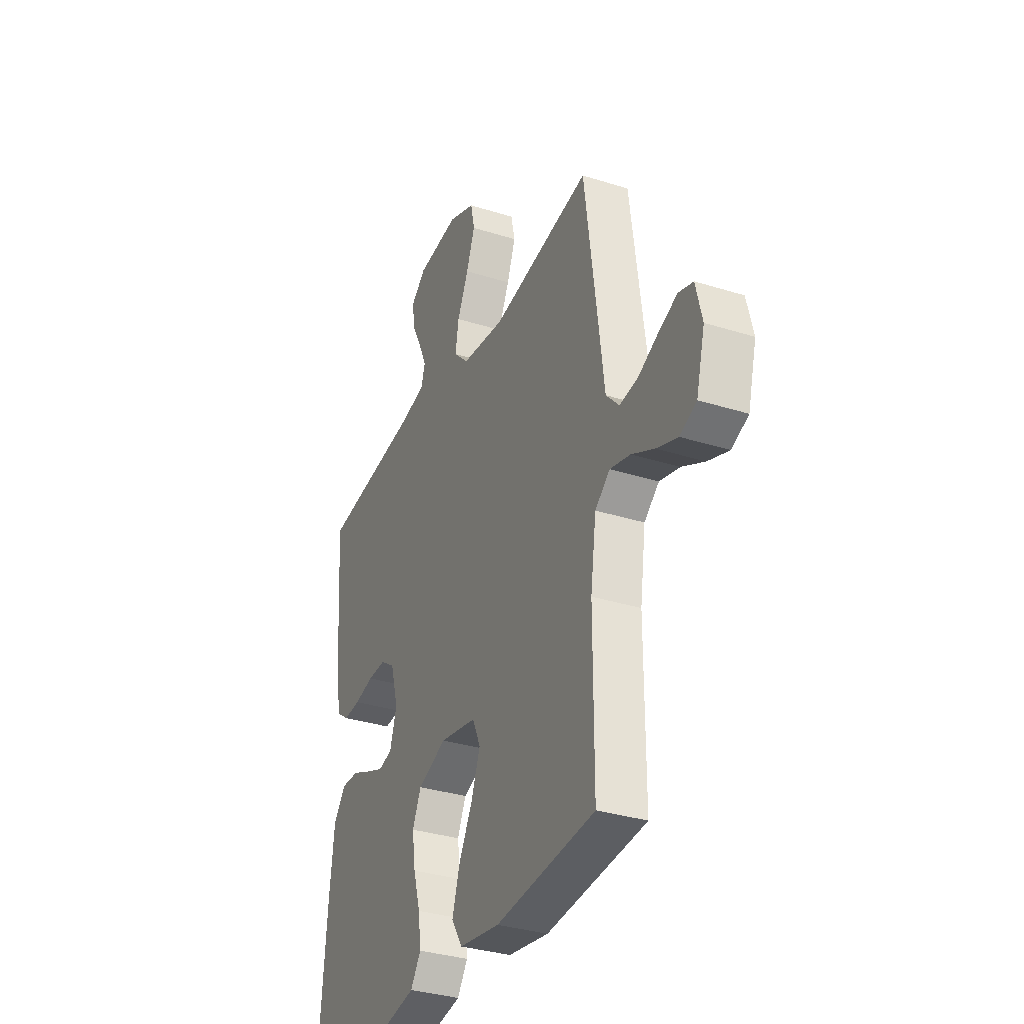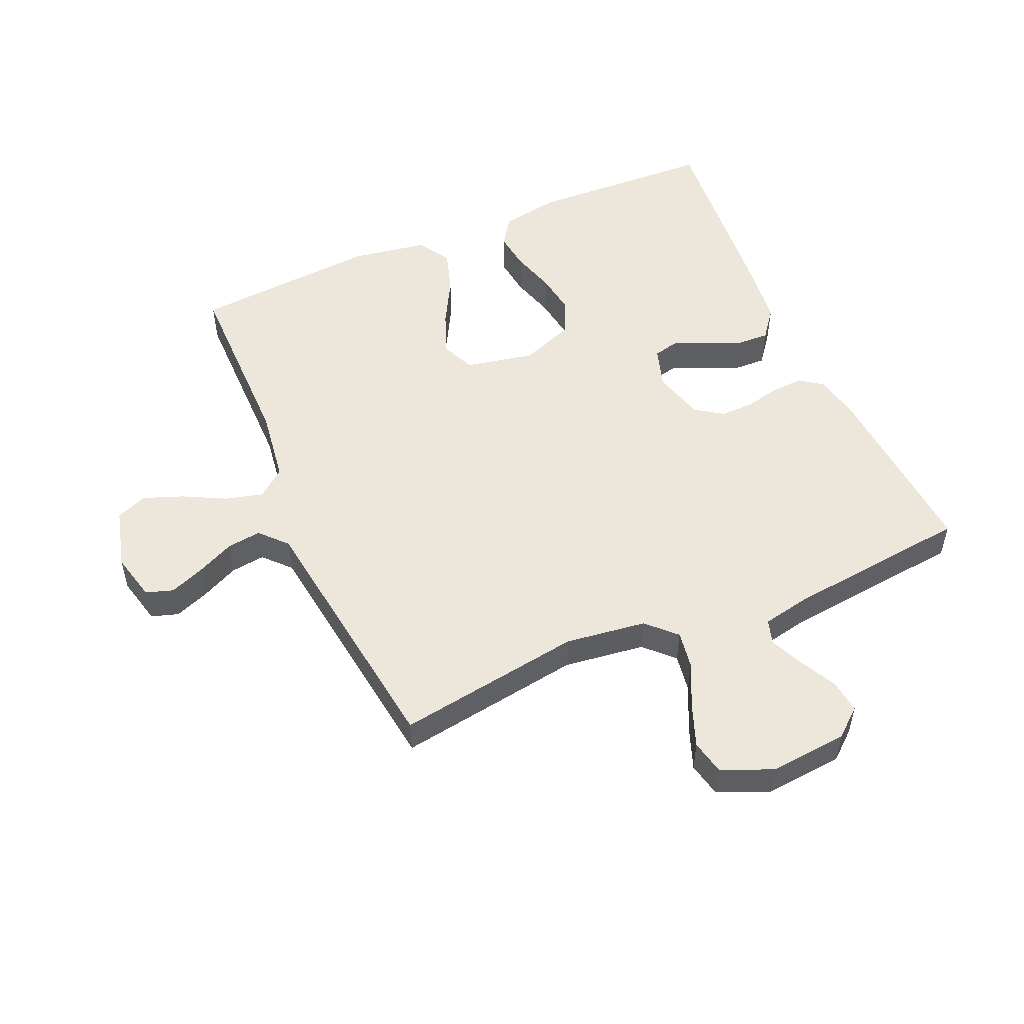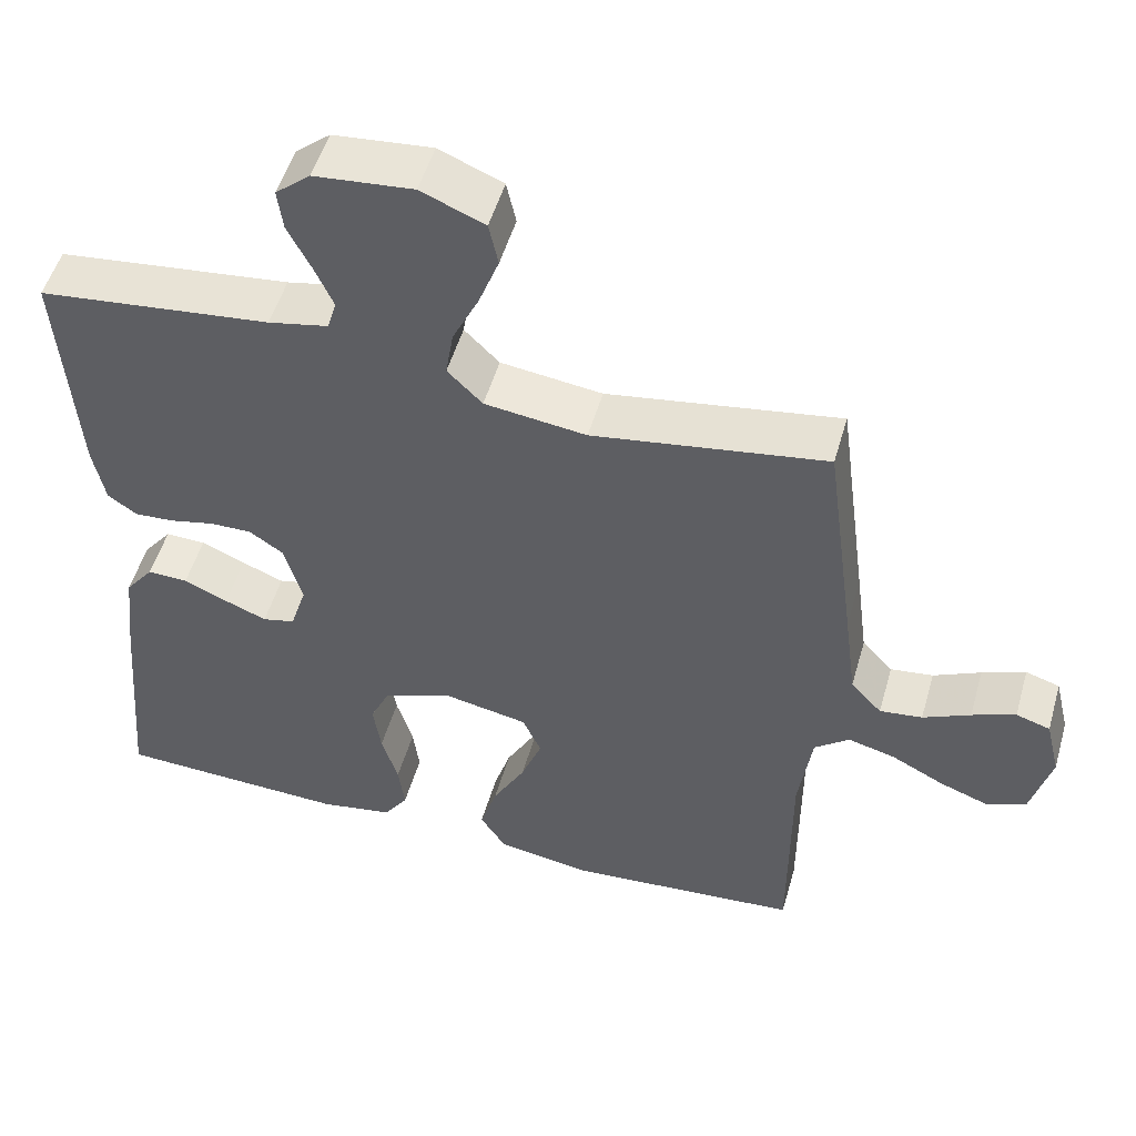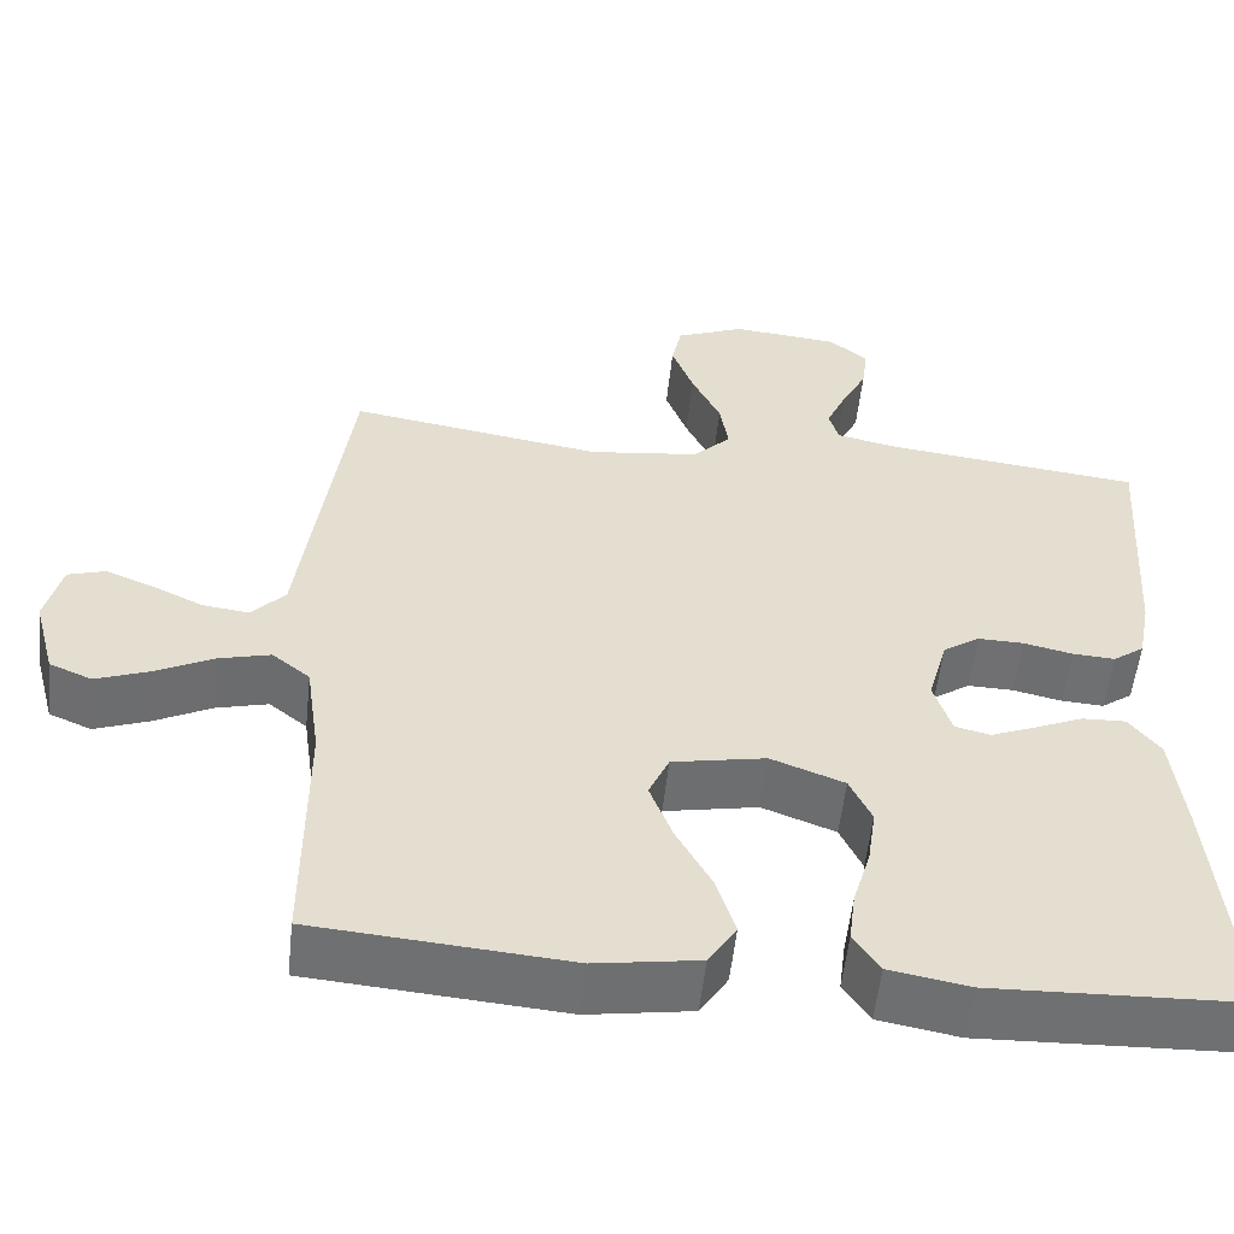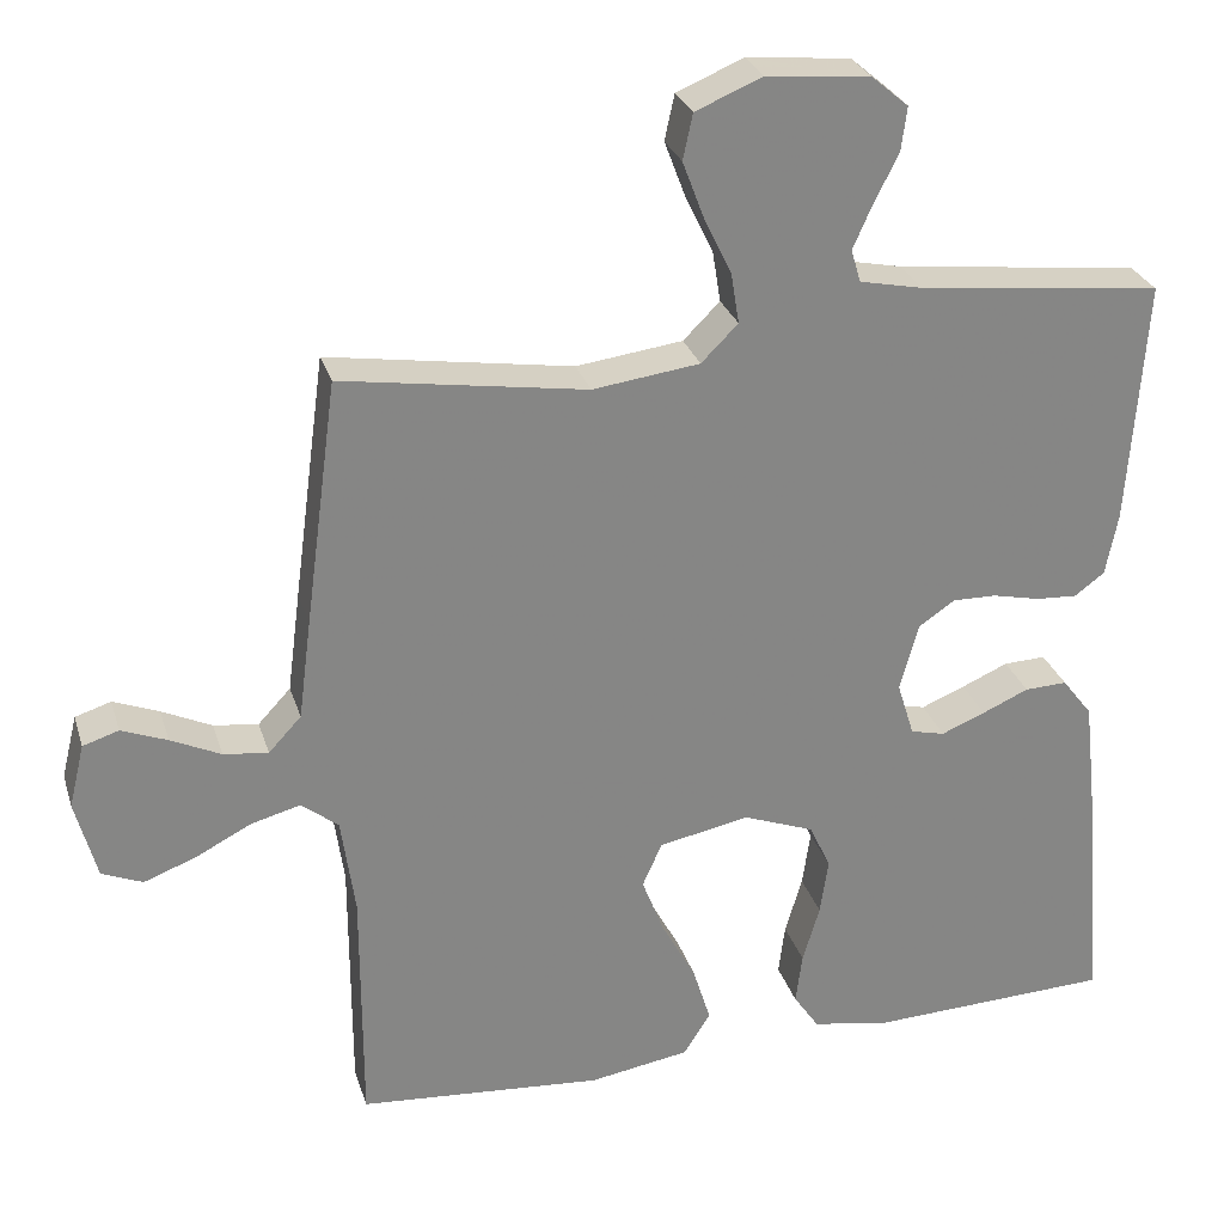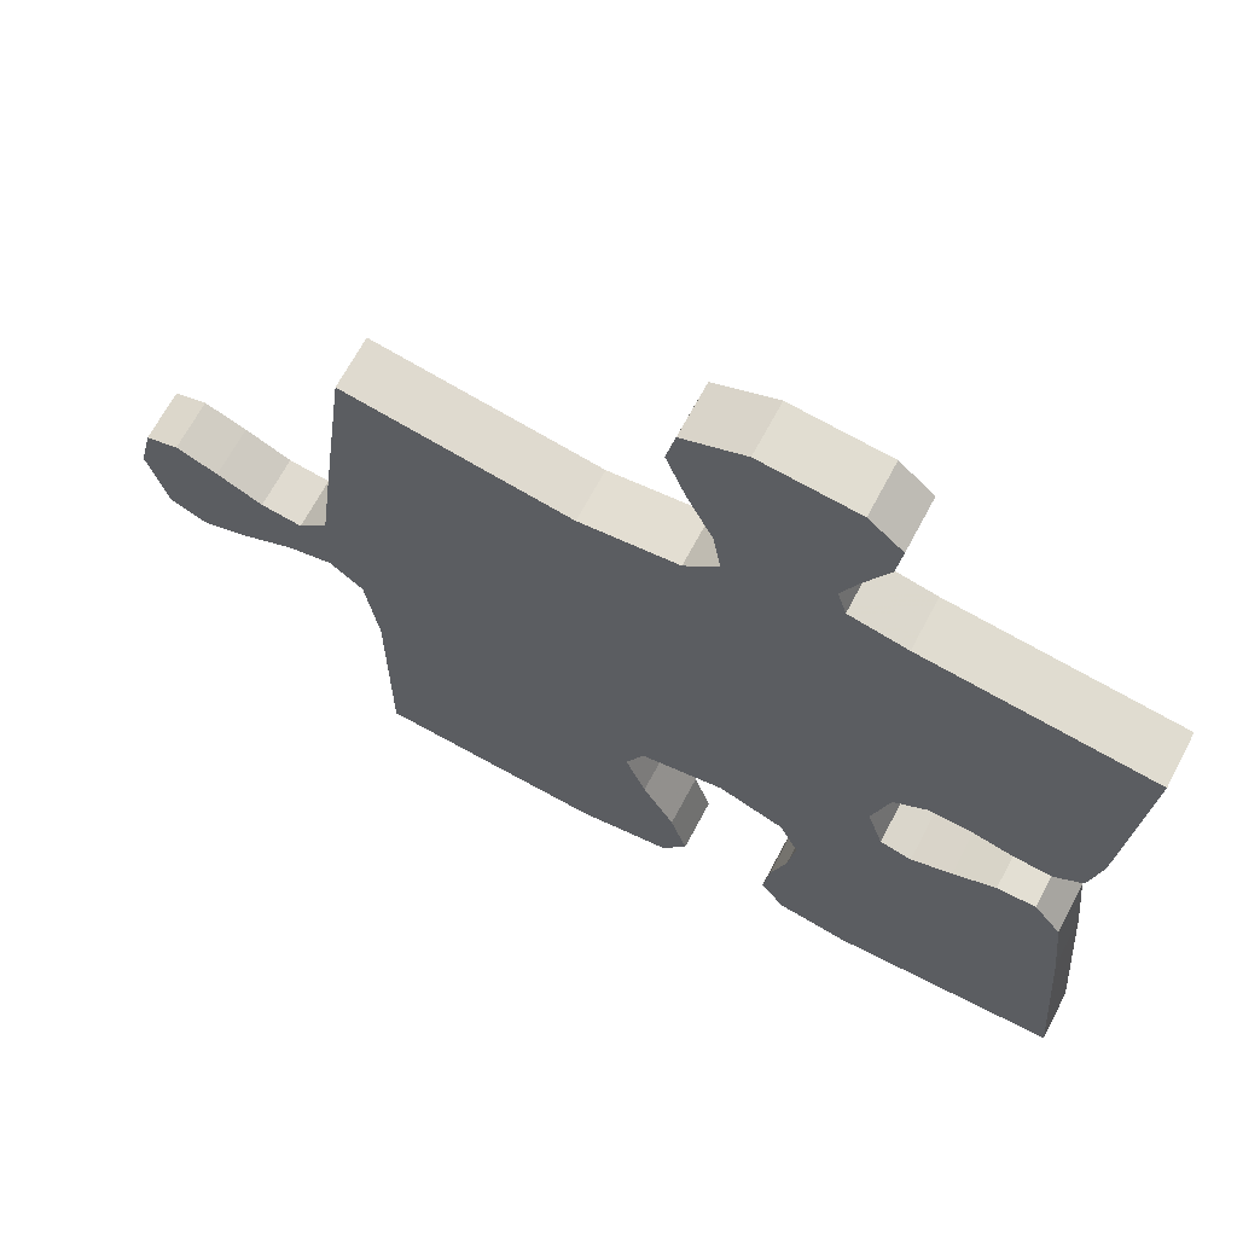
<metadata>
{"format":"obj","ext":"obj","renderer":"f3d","projection":"perspective","resolution":1024,"background":"white","views":[{"elev":-33.6,"azim":-113.3,"up":"+Z"},{"elev":52.1,"azim":-23.5,"up":"+Y"},{"elev":51.6,"azim":-164.1,"up":"+Z"},{"elev":-55.0,"azim":-6.2,"up":"+Z"},{"elev":28.0,"azim":-15.9,"up":"+Z"},{"elev":67.2,"azim":27.9,"up":"+Z"}]}
</metadata>
<code>
v 0.5 0.07 -0.5
v 0.2 0.07 -0.512
v 0.105 0.07 -0.495
v 0.074 0.07 -0.449
v 0.082 0.07 -0.386
v 0.103 0.07 -0.315
v 0.113 0.07 -0.246
v 0.087 0.07 -0.19
v 0 0.07 -0.157
v -0.111 0.07 -0.179
v -0.135 0.07 -0.233
v -0.108 0.07 -0.304
v -0.066 0.07 -0.381
v -0.044 0.07 -0.452
v -0.077 0.07 -0.504
v -0.2 0.07 -0.524
v -0.5 0.07 -0.5
v -0.5 0.07 -0.2
v -0.517 0.07 -0.08
v -0.562 0.07 -0.044
v -0.623 0.07 -0.06
v -0.691 0.07 -0.095
v -0.755 0.07 -0.119
v -0.805 0.07 -0.098
v -0.831 0.07 0
v -0.812 0.07 0.078
v -0.768 0.07 0.092
v -0.712 0.07 0.07
v -0.651 0.07 0.041
v -0.596 0.07 0.034
v -0.556 0.07 0.077
v -0.54 0.07 0.2
v -0.5 0.07 0.5
v -0.2 0.07 0.453
v -0.069 0.07 0.47
v -0.024 0.07 0.515
v -0.034 0.07 0.577
v -0.068 0.07 0.648
v -0.094 0.07 0.717
v -0.082 0.07 0.773
v 0 0.07 0.807
v 0.127 0.07 0.795
v 0.172 0.07 0.757
v 0.165 0.07 0.703
v 0.135 0.07 0.644
v 0.111 0.07 0.59
v 0.123 0.07 0.55
v 0.2 0.07 0.534
v 0.5 0.07 0.5
v 0.479 0.07 0.2
v 0.464 0.07 0.123
v 0.427 0.07 0.096
v 0.376 0.07 0.099
v 0.318 0.07 0.112
v 0.264 0.07 0.113
v 0.22 0.07 0.083
v 0.197 0.07 0
v 0.218 0.07 -0.067
v 0.26 0.07 -0.077
v 0.314 0.07 -0.055
v 0.371 0.07 -0.03
v 0.423 0.07 -0.028
v 0.46 0.07 -0.076
v 0.474 0.07 -0.2
v 0.5 0 -0.5
v 0.2 0 -0.512
v 0.105 0 -0.495
v 0.074 0 -0.449
v 0.082 0 -0.386
v 0.103 0 -0.315
v 0.113 0 -0.246
v 0.087 0 -0.19
v 0 0 -0.157
v -0.111 0 -0.179
v -0.135 0 -0.233
v -0.108 0 -0.304
v -0.066 0 -0.381
v -0.044 0 -0.452
v -0.077 0 -0.504
v -0.2 0 -0.524
v -0.5 0 -0.5
v -0.5 0 -0.2
v -0.517 0 -0.08
v -0.562 0 -0.044
v -0.623 0 -0.06
v -0.691 0 -0.095
v -0.755 0 -0.119
v -0.805 0 -0.098
v -0.831 0 0
v -0.812 0 0.078
v -0.768 0 0.092
v -0.712 0 0.07
v -0.651 0 0.041
v -0.596 0 0.034
v -0.556 0 0.077
v -0.54 0 0.2
v -0.5 0 0.5
v -0.2 0 0.453
v -0.069 0 0.47
v -0.024 0 0.515
v -0.034 0 0.577
v -0.068 0 0.648
v -0.094 0 0.717
v -0.082 0 0.773
v 0 0 0.807
v 0.127 0 0.795
v 0.172 0 0.757
v 0.165 0 0.703
v 0.135 0 0.644
v 0.111 0 0.59
v 0.123 0 0.55
v 0.2 0 0.534
v 0.5 0 0.5
v 0.479 0 0.2
v 0.464 0 0.123
v 0.427 0 0.096
v 0.376 0 0.099
v 0.318 0 0.112
v 0.264 0 0.113
v 0.22 0 0.083
v 0.197 0 0
v 0.218 0 -0.067
v 0.26 0 -0.077
v 0.314 0 -0.055
v 0.371 0 -0.03
v 0.423 0 -0.028
v 0.46 0 -0.076
v 0.474 0 -0.2
f 4 5 6
f 3 4 6
f 2 3 6
f 1 2 6
f 64 1 6
f 63 64 6
f 62 63 6
f 61 62 6
f 60 61 6
f 59 60 6 7
f 58 59 7 8
f 57 58 8 9
f 56 57 9 10
f 52 53 54
f 51 52 54
f 50 51 54
f 49 50 54
f 48 49 54
f 47 48 54 55
f 43 44 45
f 42 43 45
f 41 42 45
f 40 41 45
f 39 40 45
f 38 39 45
f 37 38 45
f 36 37 45 46
f 35 36 46 47
f 31 32 33 34
f 30 31 34 35
f 27 28 29
f 26 27 29
f 25 26 29
f 24 25 29
f 23 24 29
f 22 23 29
f 21 22 29
f 20 21 29 30
f 47 55 56
f 35 47 56
f 30 35 56
f 20 30 56
f 19 20 56
f 16 17 18
f 15 16 18
f 14 15 18
f 13 14 18
f 12 13 18
f 18 19 56 10
f 11 12 18
f 10 11 18
f 70 69 68
f 70 68 67
f 70 67 66
f 70 66 65
f 70 65 128
f 70 128 127
f 70 127 126
f 70 126 125
f 70 125 124
f 71 70 124 123
f 72 71 123 122
f 73 72 122 121
f 74 73 121 120
f 118 117 116
f 118 116 115
f 118 115 114
f 118 114 113
f 118 113 112
f 119 118 112 111
f 109 108 107
f 109 107 106
f 109 106 105
f 109 105 104
f 109 104 103
f 109 103 102
f 109 102 101
f 110 109 101 100
f 111 110 100 99
f 98 97 96 95
f 99 98 95 94
f 93 92 91
f 93 91 90
f 93 90 89
f 93 89 88
f 93 88 87
f 93 87 86
f 93 86 85
f 94 93 85 84
f 120 119 111
f 120 111 99
f 120 99 94
f 120 94 84
f 120 84 83
f 82 81 80
f 82 80 79
f 82 79 78
f 82 78 77
f 82 77 76
f 74 120 83 82
f 82 76 75
f 82 75 74
f 1 65 66 2
f 2 66 67 3
f 3 67 68 4
f 4 68 69 5
f 5 69 70 6
f 6 70 71 7
f 7 71 72 8
f 8 72 73 9
f 9 73 74 10
f 10 74 75 11
f 11 75 76 12
f 12 76 77 13
f 13 77 78 14
f 14 78 79 15
f 15 79 80 16
f 16 80 81 17
f 17 81 82 18
f 18 82 83 19
f 19 83 84 20
f 20 84 85 21
f 21 85 86 22
f 22 86 87 23
f 23 87 88 24
f 24 88 89 25
f 25 89 90 26
f 26 90 91 27
f 27 91 92 28
f 28 92 93 29
f 29 93 94 30
f 30 94 95 31
f 31 95 96 32
f 32 96 97 33
f 33 97 98 34
f 34 98 99 35
f 35 99 100 36
f 36 100 101 37
f 37 101 102 38
f 38 102 103 39
f 39 103 104 40
f 40 104 105 41
f 41 105 106 42
f 42 106 107 43
f 43 107 108 44
f 44 108 109 45
f 45 109 110 46
f 46 110 111 47
f 47 111 112 48
f 48 112 113 49
f 49 113 114 50
f 50 114 115 51
f 51 115 116 52
f 52 116 117 53
f 53 117 118 54
f 54 118 119 55
f 55 119 120 56
f 56 120 121 57
f 57 121 122 58
f 58 122 123 59
f 59 123 124 60
f 60 124 125 61
f 61 125 126 62
f 62 126 127 63
f 63 127 128 64
f 64 128 65 1

</code>
